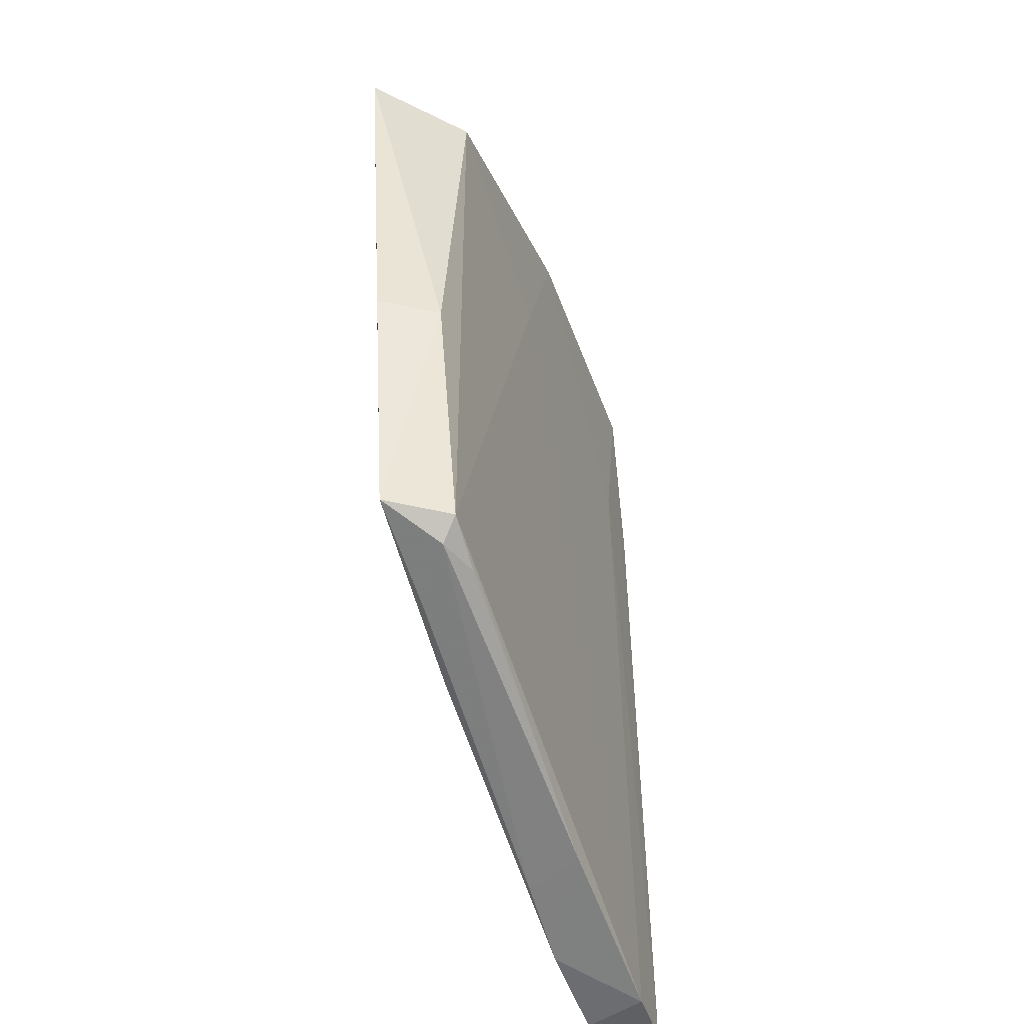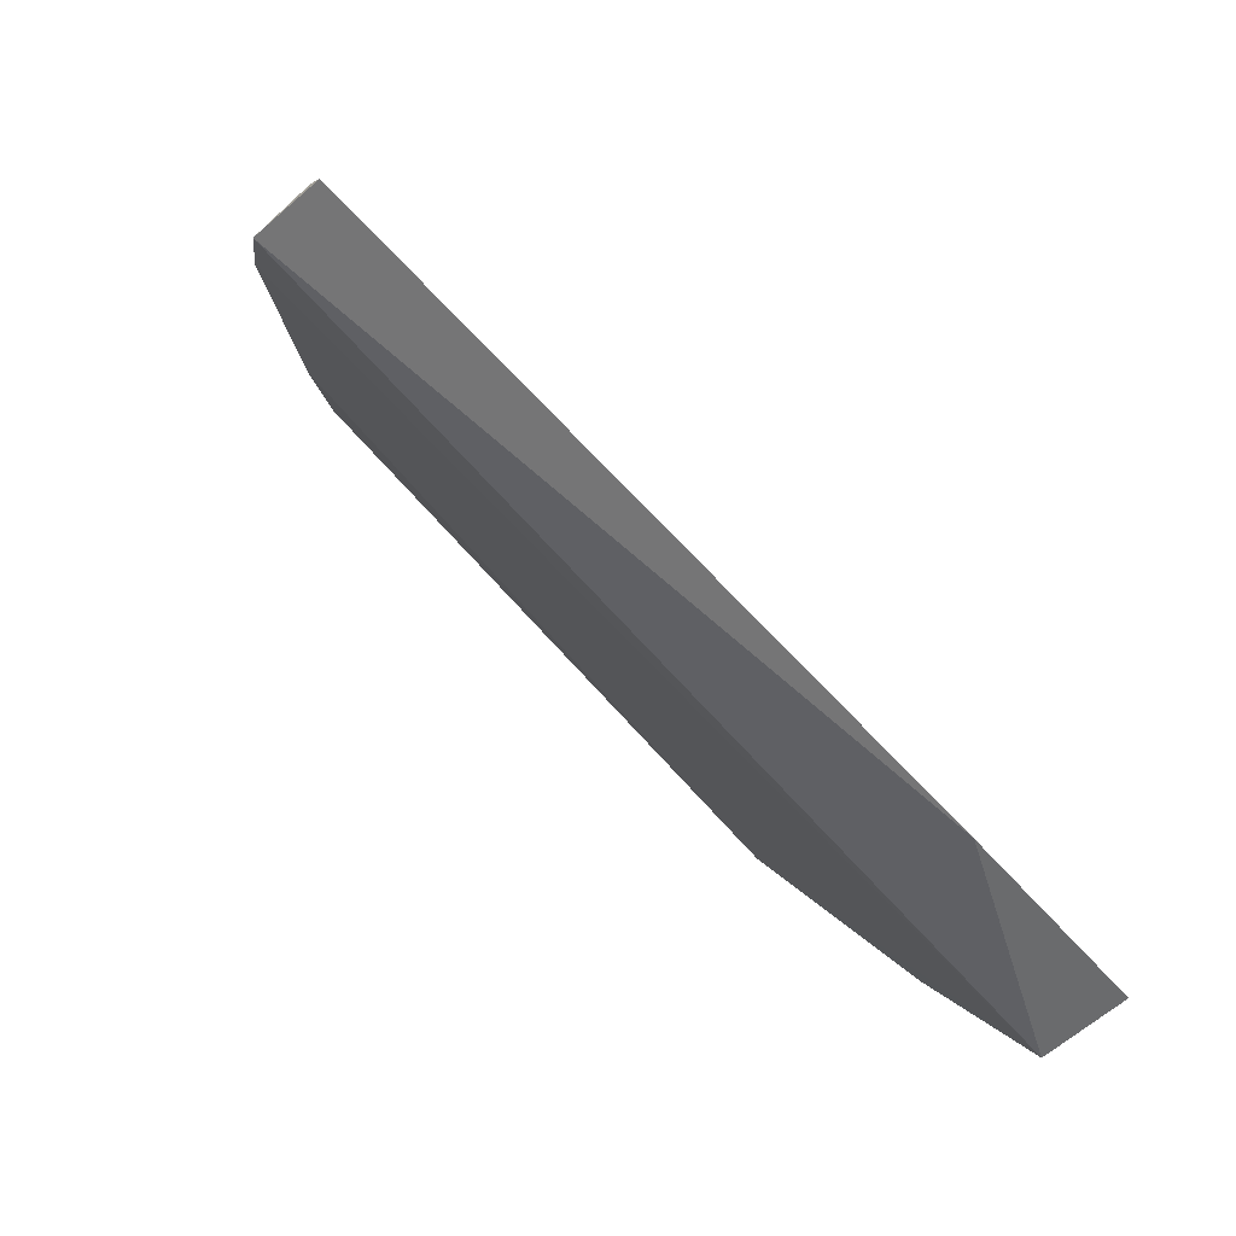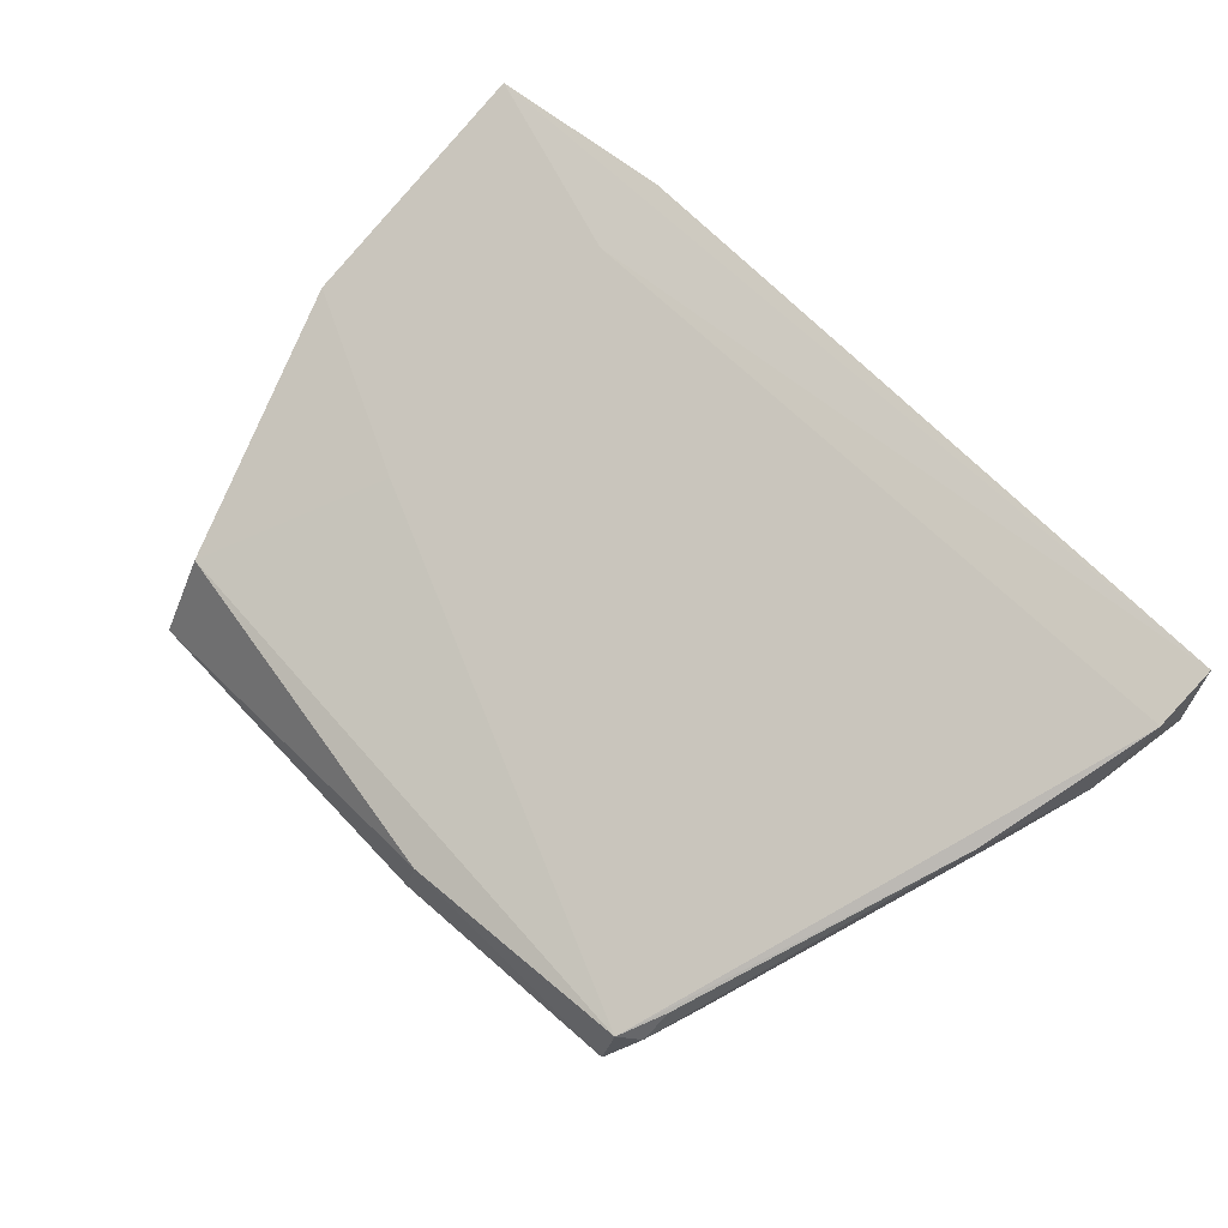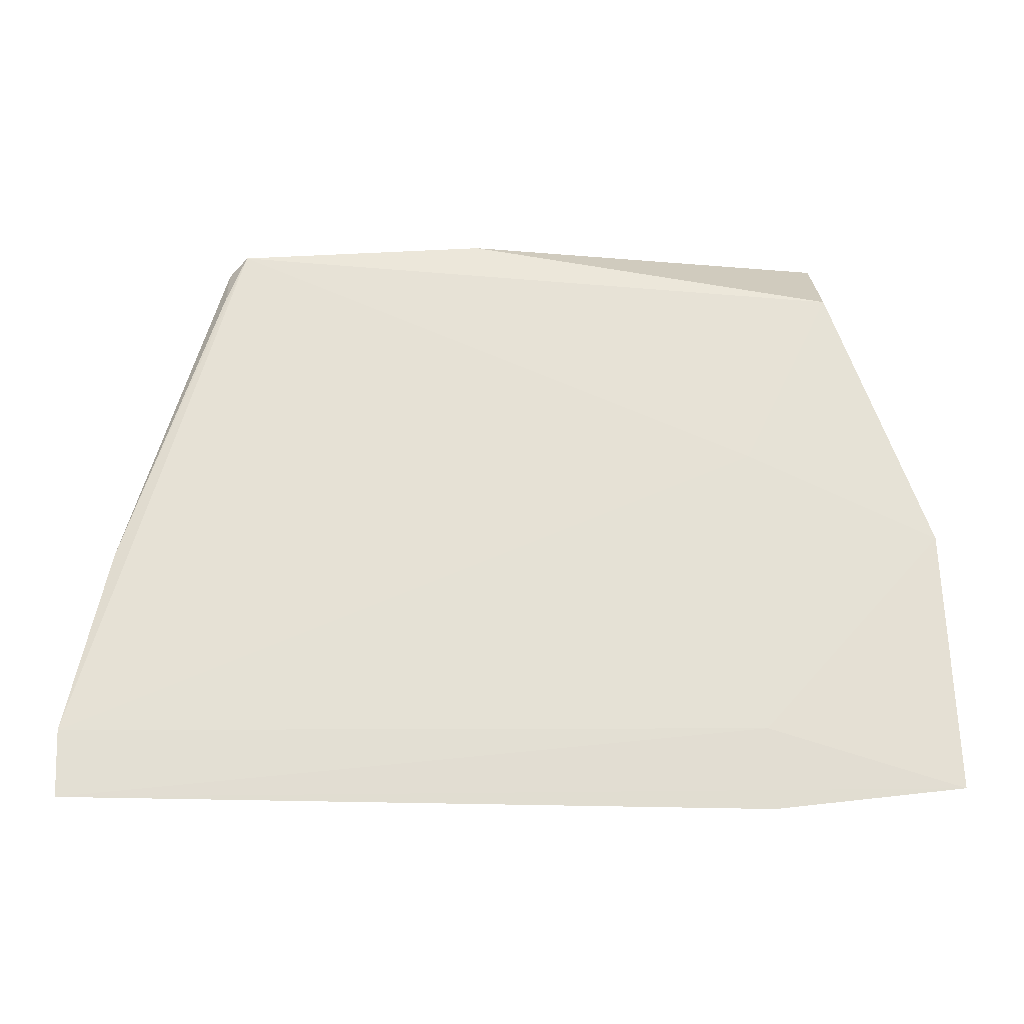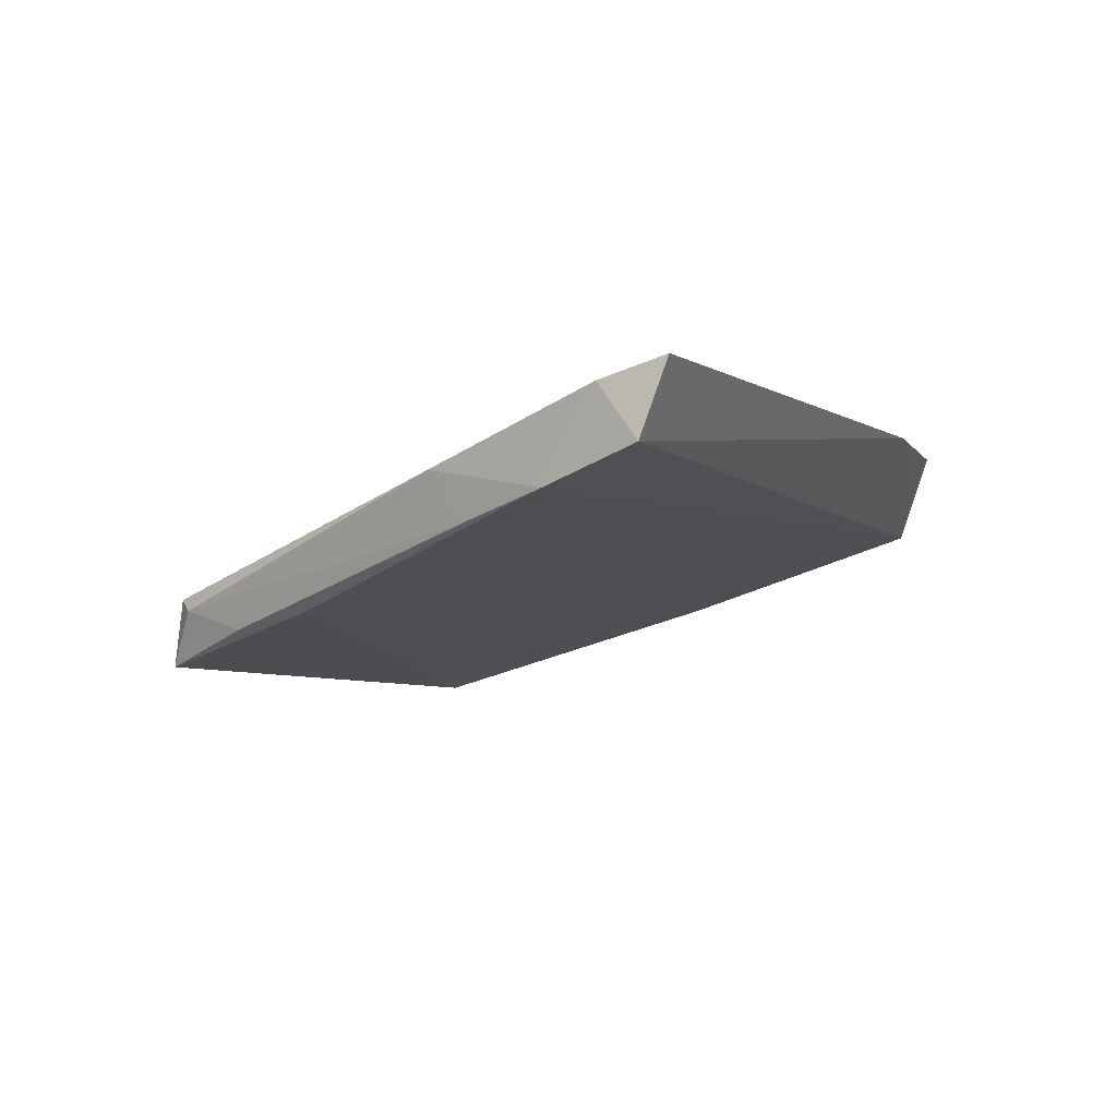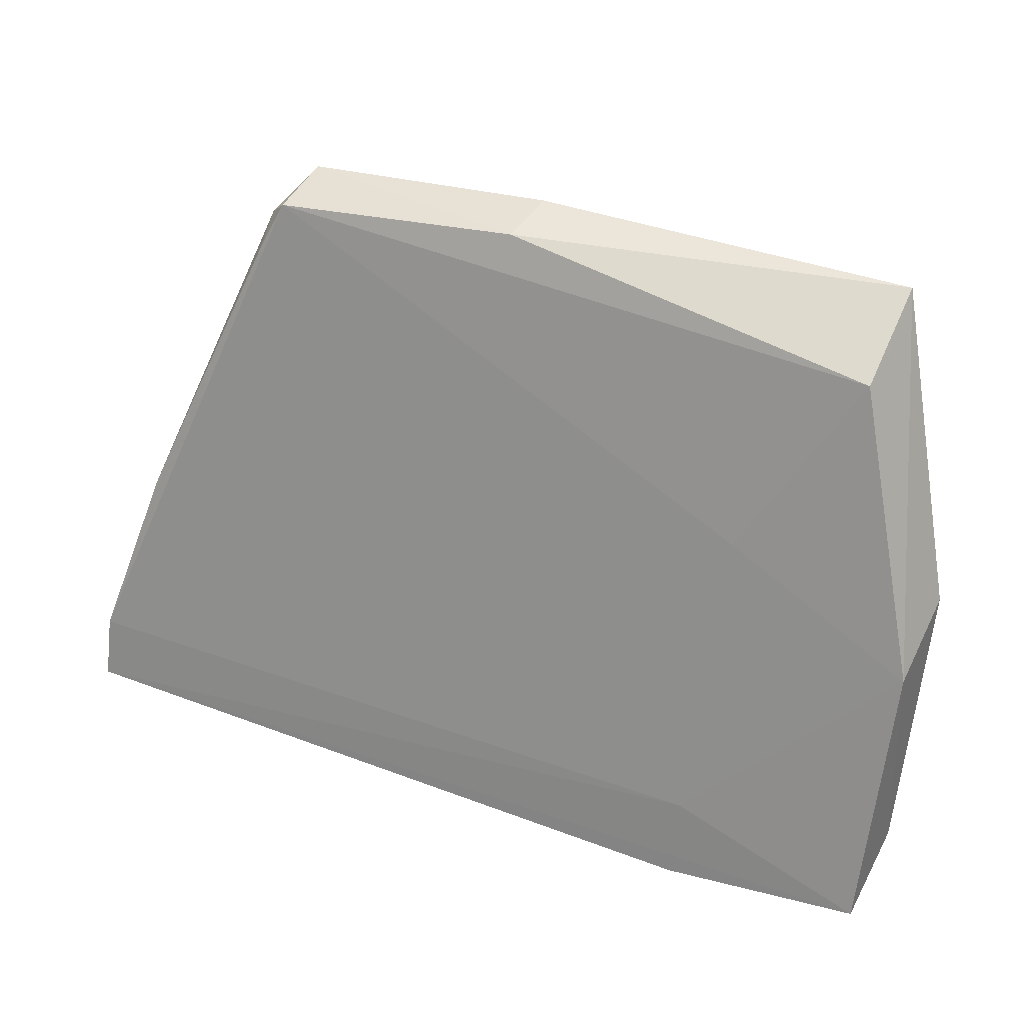
<metadata>
{"format":"obj","ext":"obj","renderer":"f3d","projection":"perspective","resolution":1024,"background":"white","views":[{"elev":44.7,"azim":-88.8,"up":"+Y"},{"elev":-71.9,"azim":-44.2,"up":"+Y"},{"elev":67.4,"azim":-134.4,"up":"+Z"},{"elev":-5.0,"azim":-3.8,"up":"+Y"},{"elev":-0.9,"azim":-66.7,"up":"+Z"},{"elev":40.0,"azim":25.9,"up":"+Y"}]}
</metadata>
<code>
v -0.09567 -0.03516 0.04281
v -0.0954 -0.03373 0.03883
v -0.09977 -0.01032 0.03088
v -0.1269 -0.01048 0.0329
v -0.1344 -0.03428 0.04125
v -0.09993 -0.01259 0.03512
v -0.0958 -0.02411 0.03908
v -0.1041 -0.03599 0.04335
v -0.1337 -0.03033 0.03976
v -0.1164 -0.01014 0.03471
v -0.09565 -0.02267 0.03503
v -0.1342 -0.03262 0.04343
v -0.1293 -0.01819 0.03529
v -0.116 -0.009799 0.03212
v -0.1342 -0.03533 0.04426
v -0.1042 -0.03259 0.04239
v -0.1271 -0.011 0.03573
v -0.1286 -0.01461 0.03451
v -0.1041 -0.02034 0.03819
v -0.1279 -0.01178 0.03528
v -0.1323 -0.02513 0.04059
v -0.1327 -0.02696 0.03868
v -0.128 -0.01306 0.03638
f 7 1 2
f 7 3 6
f 8 5 2
f 8 2 1
f 9 3 2
f 9 2 5
f 10 6 3
f 11 7 2
f 11 2 3
f 11 3 7
f 12 9 5
f 13 4 3
f 13 3 9
f 14 10 3
f 14 3 4
f 14 4 10
f 15 8 1
f 15 12 5
f 15 5 8
f 16 1 7
f 16 15 1
f 16 12 15
f 17 6 10
f 17 10 4
f 18 13 9
f 18 4 13
f 19 17 12
f 19 12 16
f 19 16 7
f 19 7 6
f 19 6 17
f 20 17 4
f 20 4 18
f 21 12 17
f 21 9 12
f 22 20 18
f 22 18 9
f 22 21 20
f 22 9 21
f 23 21 17
f 23 17 20
f 23 20 21

</code>
